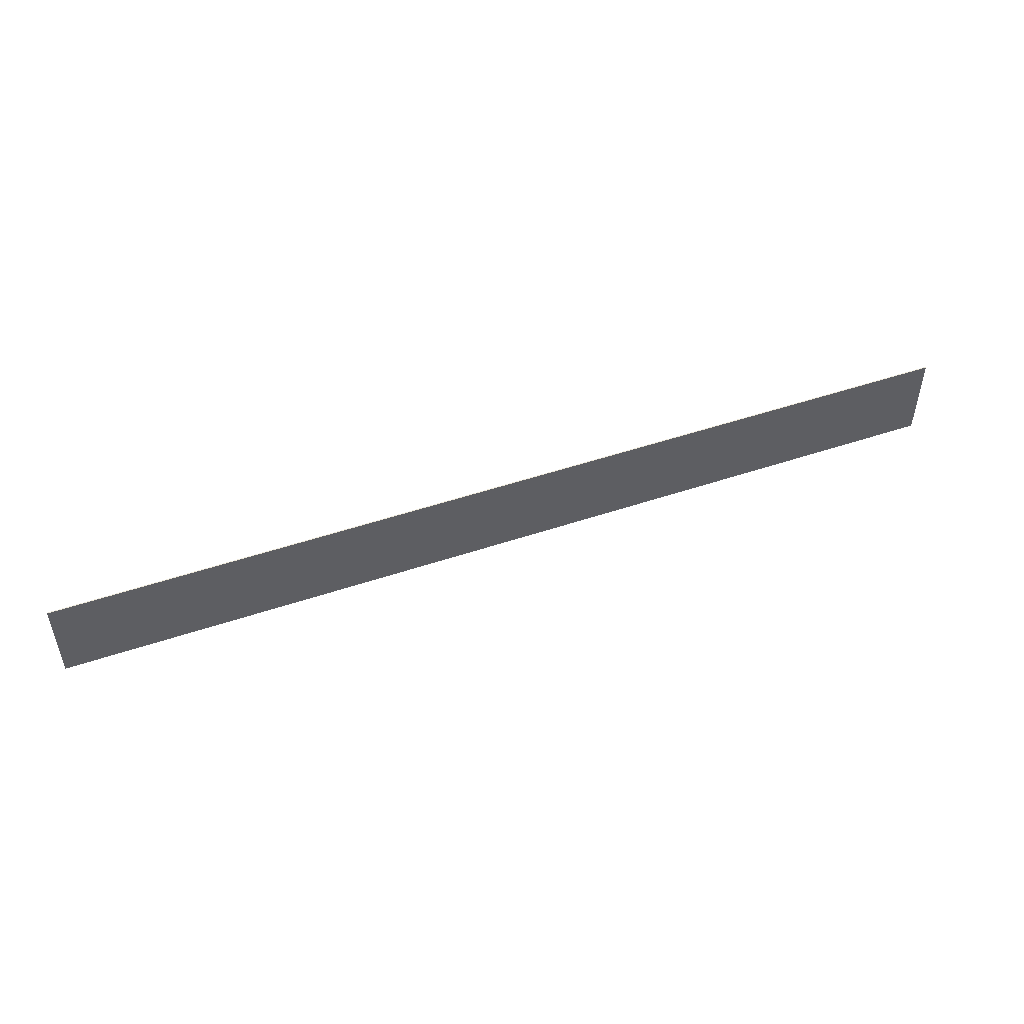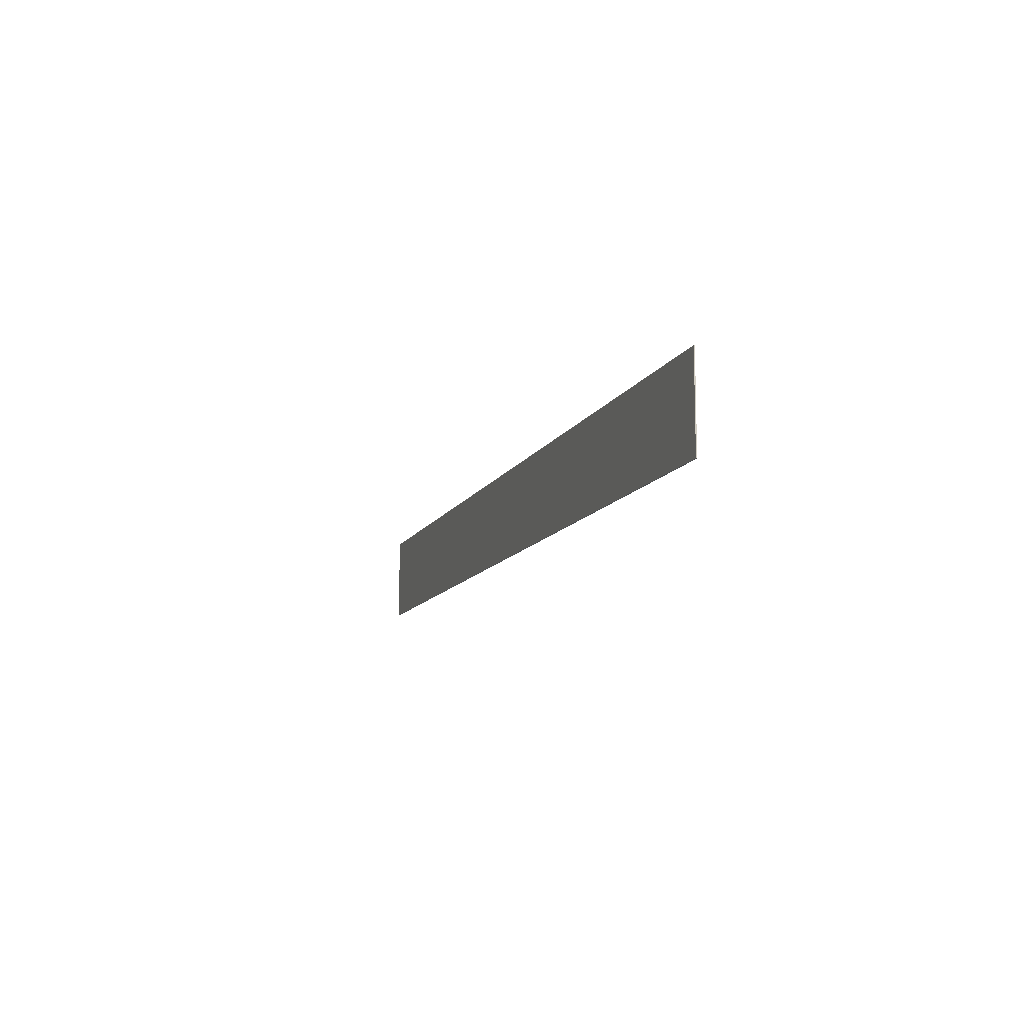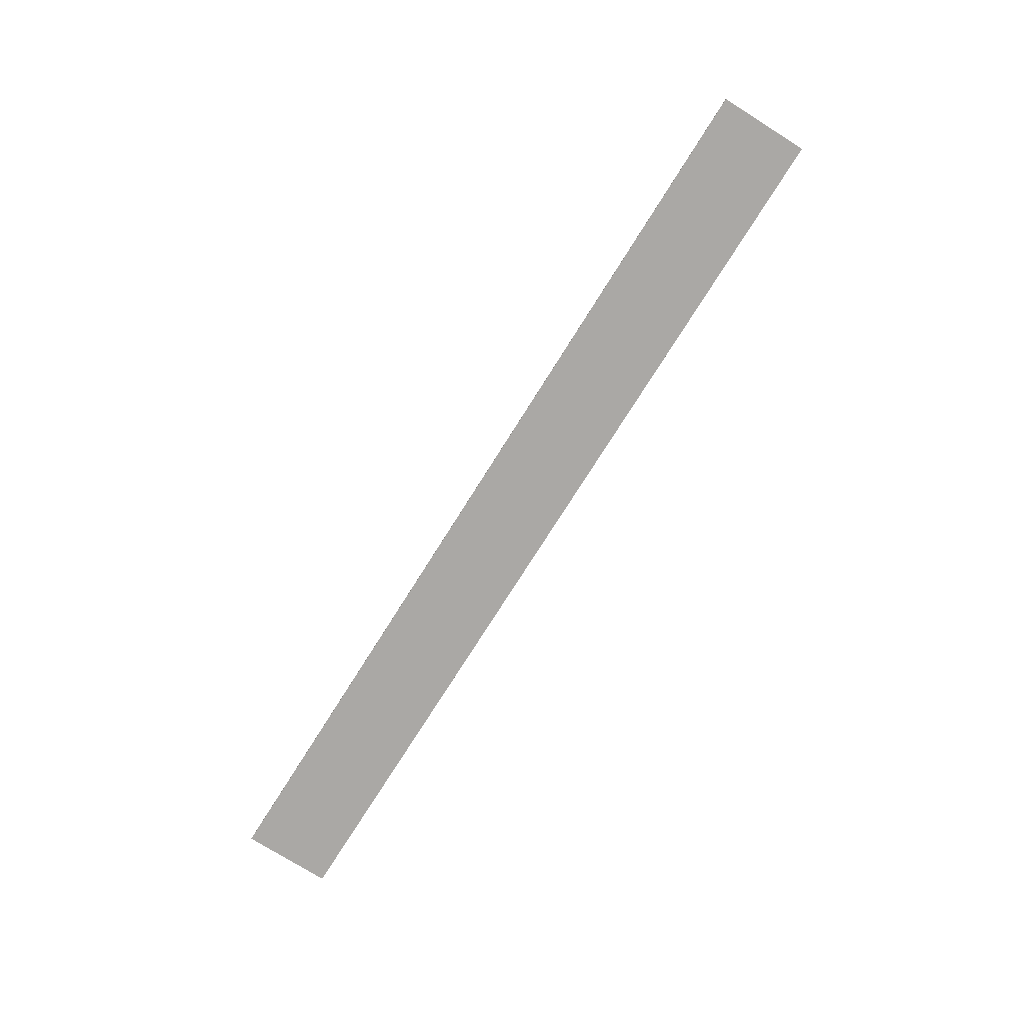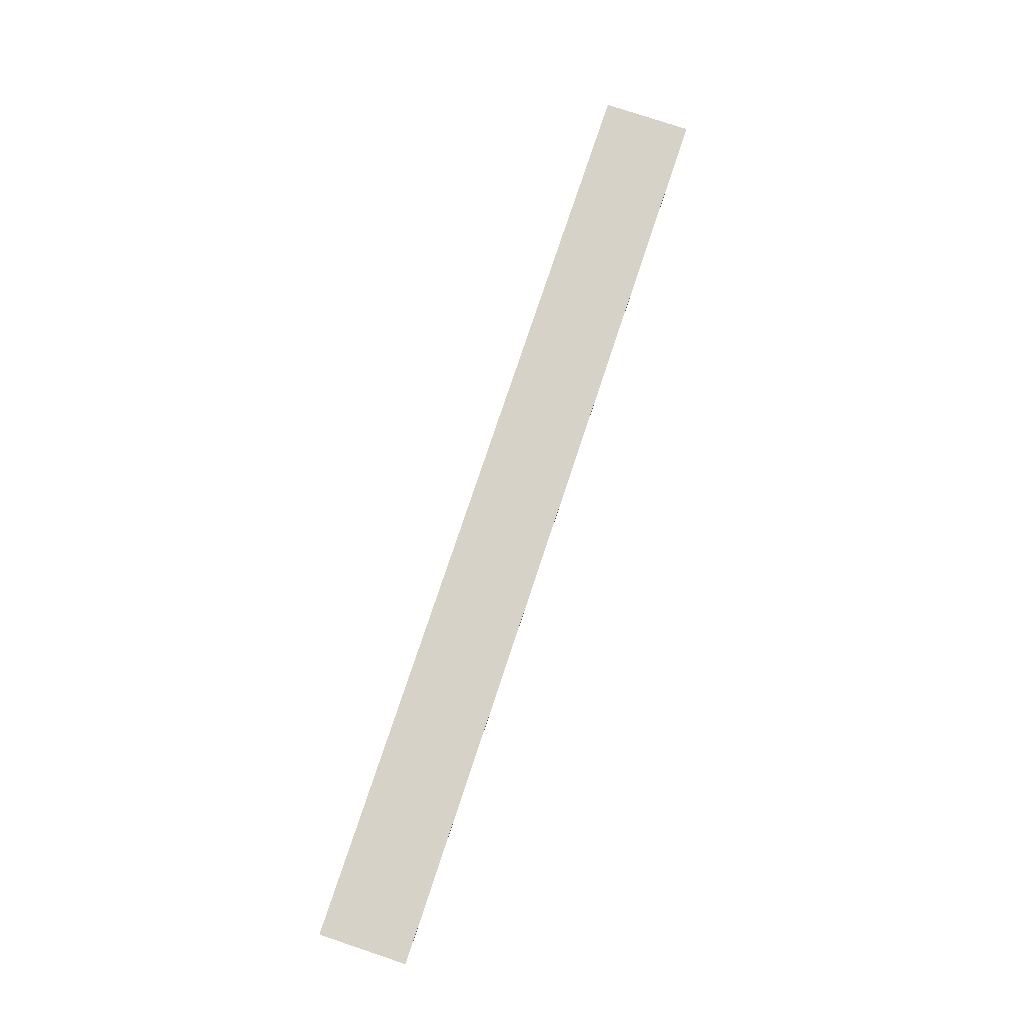
<metadata>
{"format":"obj","ext":"obj","renderer":"f3d","projection":"perspective","resolution":1024,"background":"white","views":[{"elev":50.1,"azim":159.1,"up":"+Y"},{"elev":-11.1,"azim":71.7,"up":"+Y"},{"elev":-75.7,"azim":-122.1,"up":"+Z"},{"elev":77.3,"azim":-71.5,"up":"+Z"}]}
</metadata>
<code>
o 55
v 2159 1834 6.102
v 2251 1834 7.075
v 2159 1826 6.102
v 2251 1834 7.075
v 2251 1826 7.075
v 2251 1834 7.175
v 2251 1826 7.175
v 2251 1834 7.075
v 2158 1834 6.202
v 2251 1834 7.175
v 2158 1826 6.202
v 2251 1826 7.175
v 2159 1826 6.102
v 2251 1826 7.075
v 2158 1826 6.202
v 2251 1826 7.075
v 2251 1826 7.175
v 2158 1834 6.202
v 2251 1834 7.175
v 2159 1834 6.102
v 2251 1834 7.175
v 2251 1834 7.075
v 2158 1826 6.202
v 2158 1834 6.202
v 2159 1834 6.102
v 2159 1826 6.102
f 1 2 3
f 3 4 5
f 2 6 7
f 8 7 5
f 9 7 10
f 11 12 9
f 13 14 15
f 15 16 17
f 18 19 20
f 20 21 22
f 20 23 24
f 25 26 23

</code>
